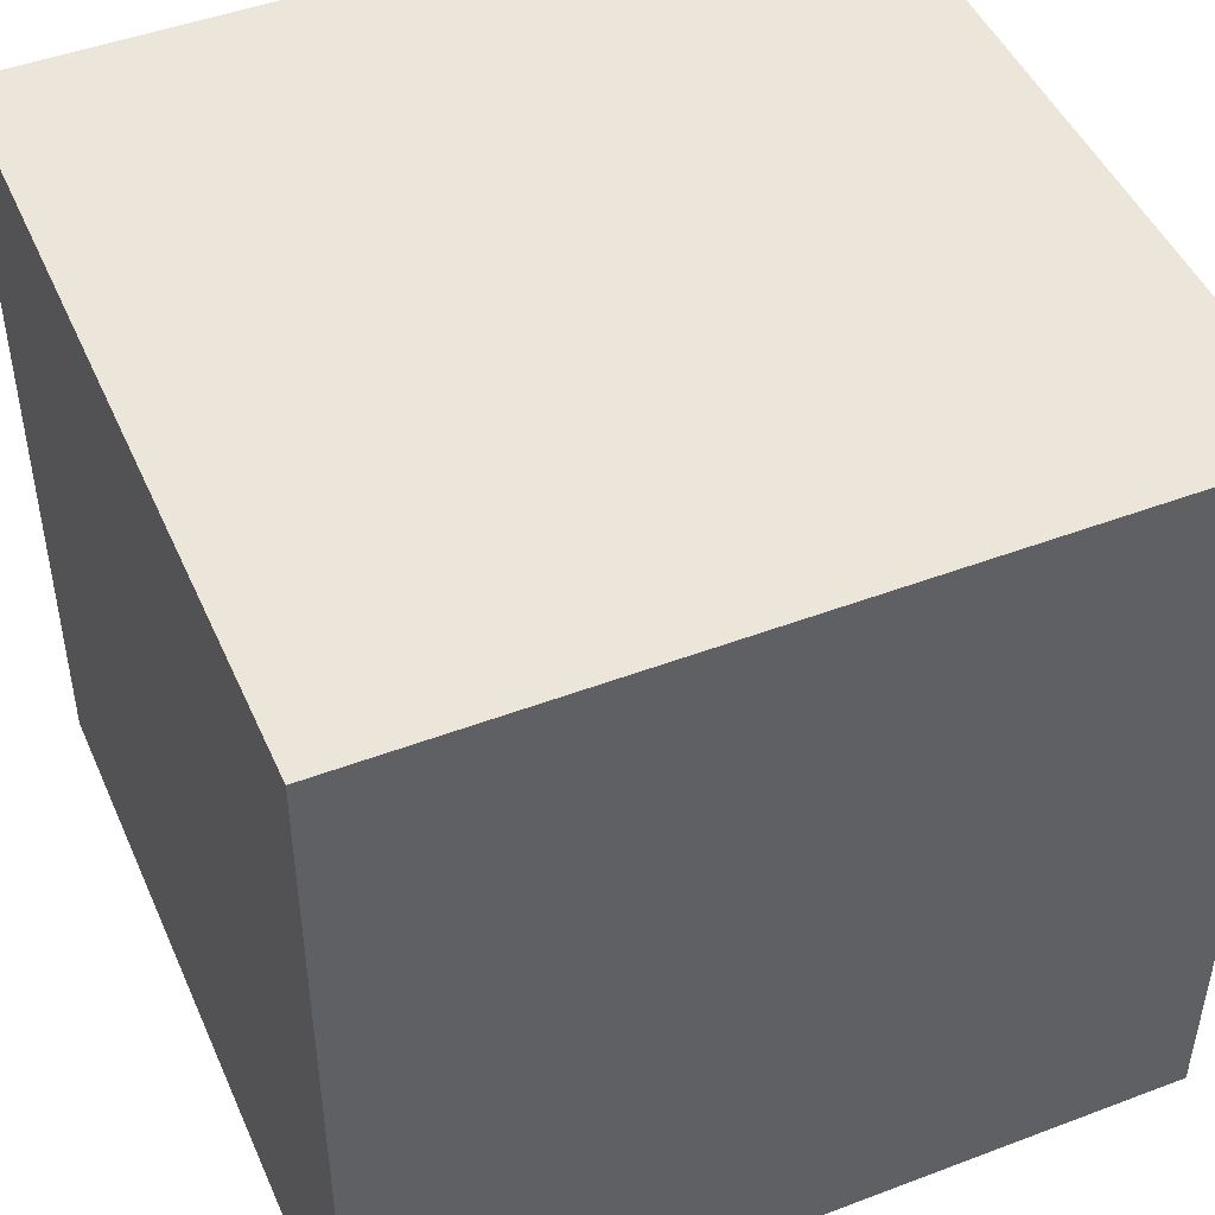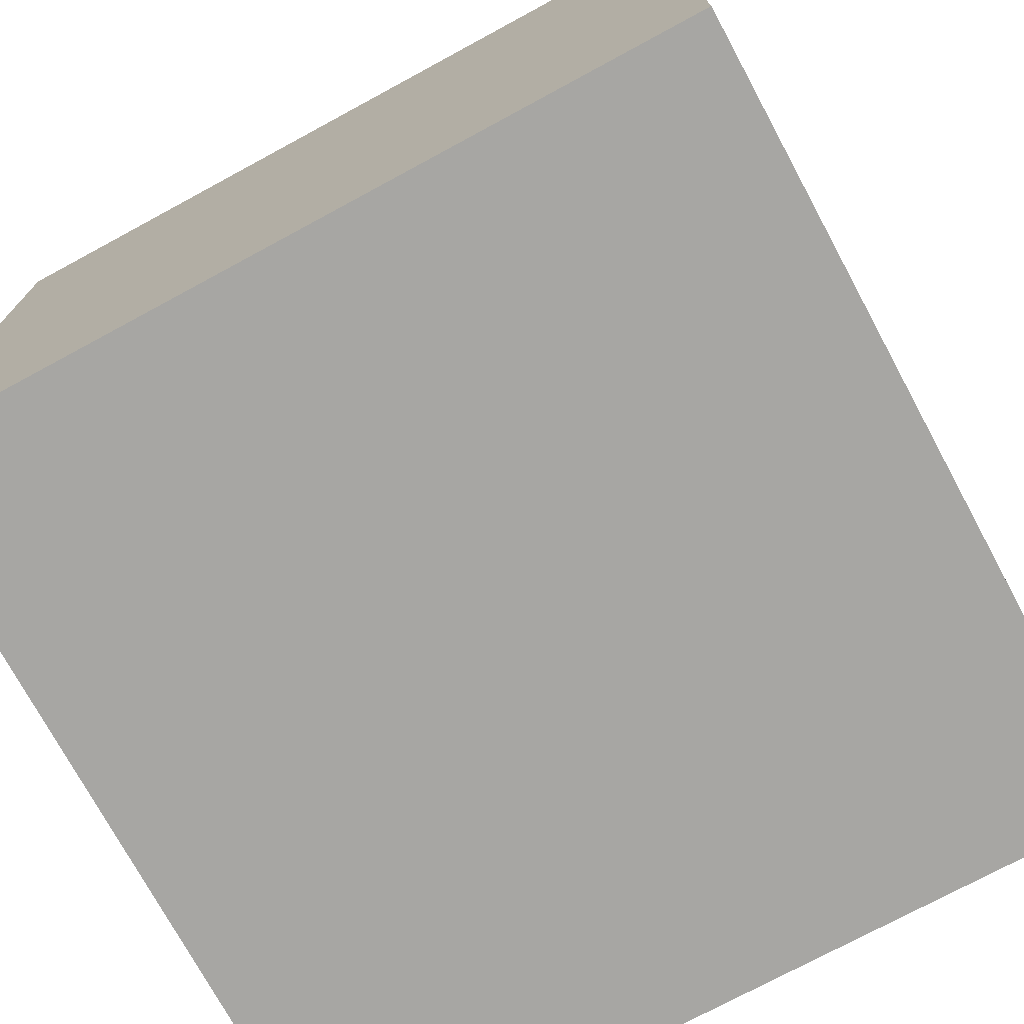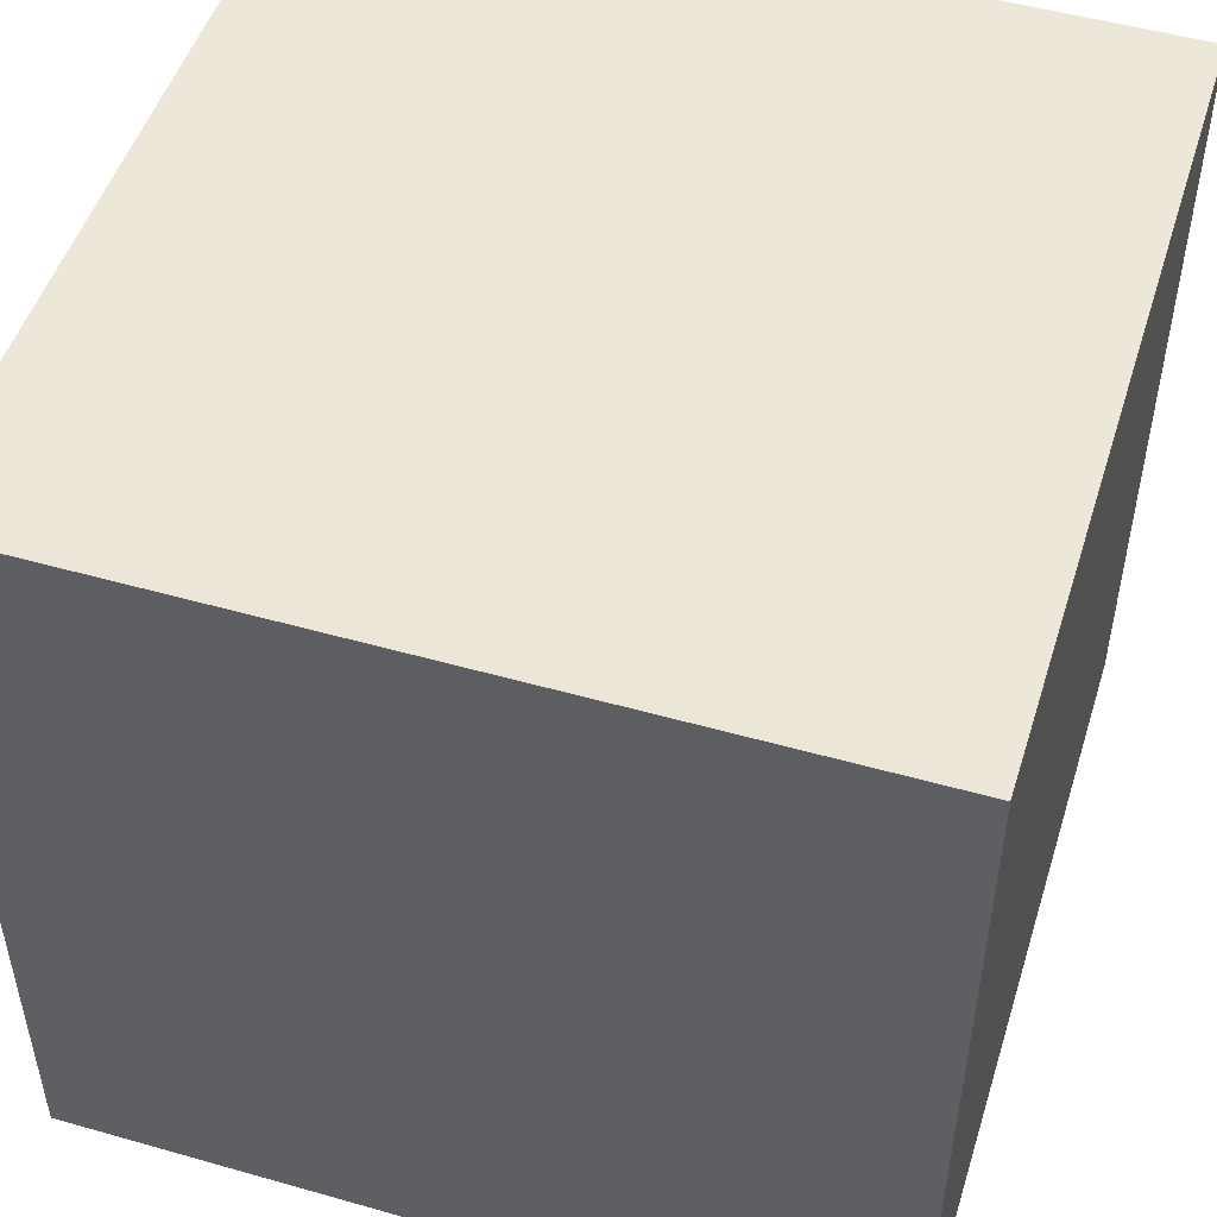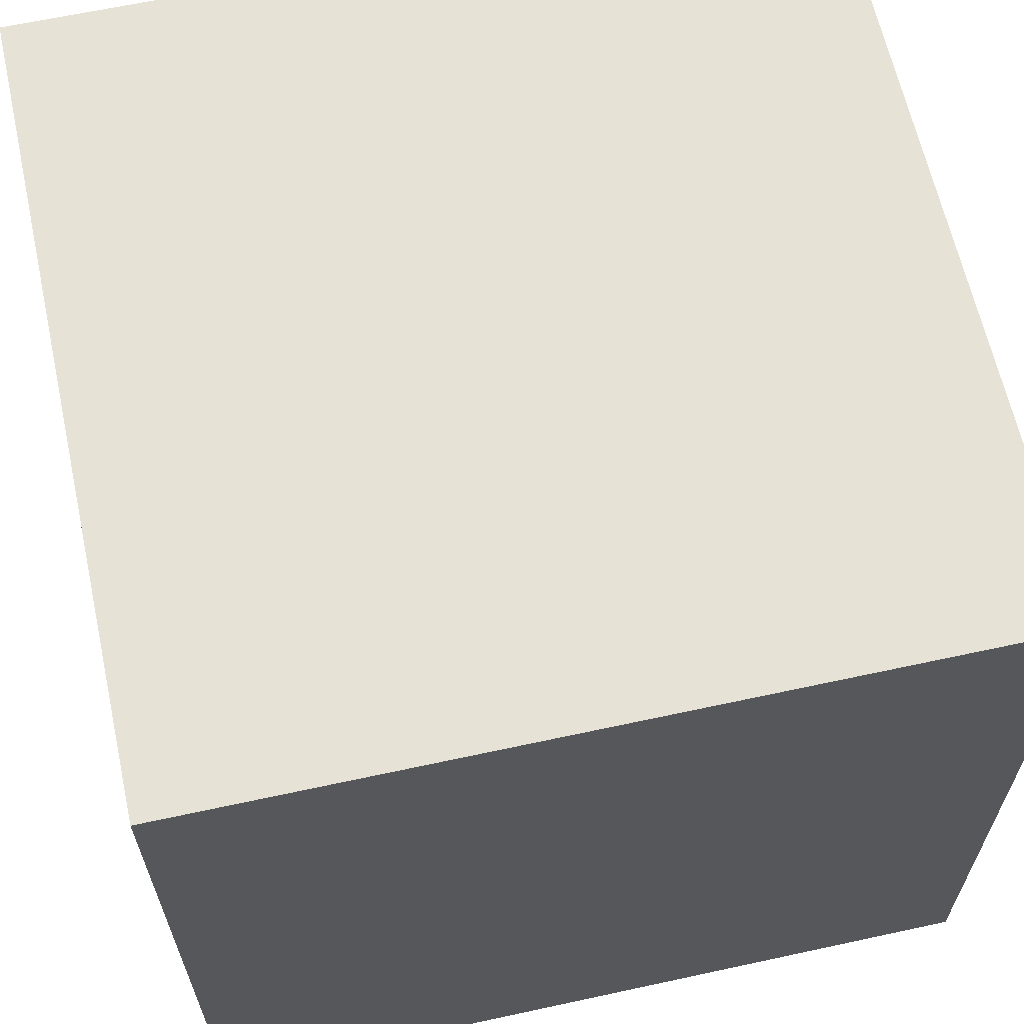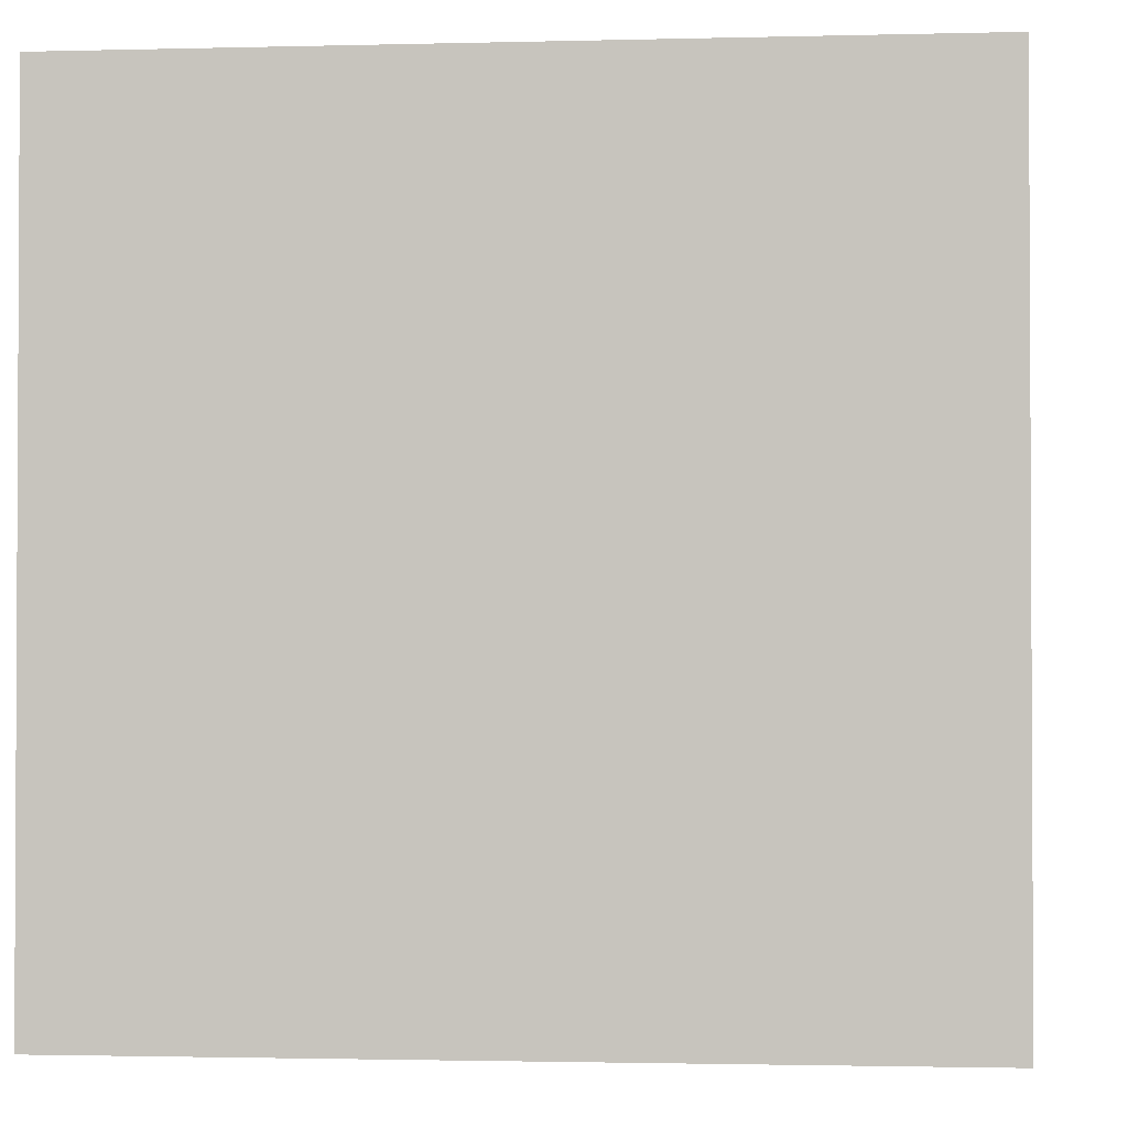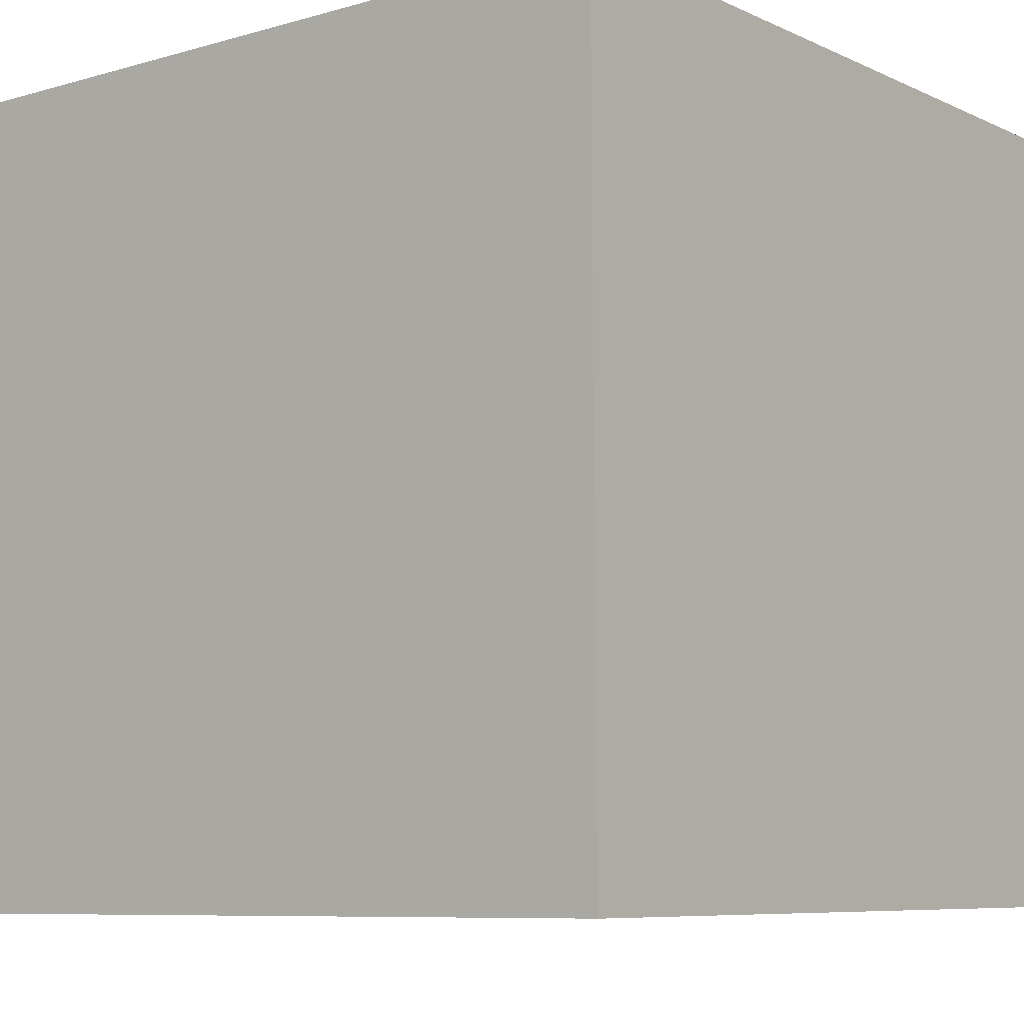
<metadata>
{"format":"obj","ext":"obj","renderer":"f3d","projection":"perspective","resolution":1024,"background":"white","views":[{"elev":47.1,"azim":66.8,"up":"+Y"},{"elev":-74.5,"azim":118.4,"up":"+Y"},{"elev":50.3,"azim":-72.7,"up":"+Y"},{"elev":63.8,"azim":-102.7,"up":"+Z"},{"elev":-1.7,"azim":95.1,"up":"+Z"},{"elev":-7.6,"azim":-141.7,"up":"+Y"}]}
</metadata>
<code>
v 0.7212 0.7088 -0.28
v 0.7212 0.7088 0.12
v 0.7188 0.3088 0.12
v 0.7212 0.7088 -0.28
v 0.7188 0.3088 0.12
v 0.7188 0.3088 -0.28
v 0.3212 0.7112 -0.28
v 0.3188 0.3112 -0.28
v 0.3188 0.3112 0.12
v 0.3212 0.7112 -0.28
v 0.3188 0.3112 0.12
v 0.3212 0.7112 0.12
v 0.7212 0.7088 -0.28
v 0.3212 0.7112 -0.28
v 0.3212 0.7112 0.12
v 0.7212 0.7088 -0.28
v 0.3212 0.7112 0.12
v 0.7212 0.7088 0.12
v 0.7212 0.7088 0.12
v 0.3212 0.7112 0.12
v 0.3188 0.3112 0.12
v 0.7212 0.7088 0.12
v 0.3188 0.3112 0.12
v 0.7188 0.3088 0.12
v 0.7188 0.3088 0.12
v 0.3188 0.3112 0.12
v 0.3188 0.3112 -0.28
v 0.7188 0.3088 0.12
v 0.3188 0.3112 -0.28
v 0.7188 0.3088 -0.28
v 0.3212 0.7112 -0.28
v 0.7212 0.7088 -0.28
v 0.7188 0.3088 -0.28
v 0.3212 0.7112 -0.28
v 0.7188 0.3088 -0.28
v 0.3188 0.3112 -0.28
f 1 2 3
f 4 5 6
f 7 8 9
f 10 11 12
f 13 14 15
f 16 17 18
f 19 20 21
f 22 23 24
f 25 26 27
f 28 29 30
f 31 32 33
f 34 35 36

</code>
